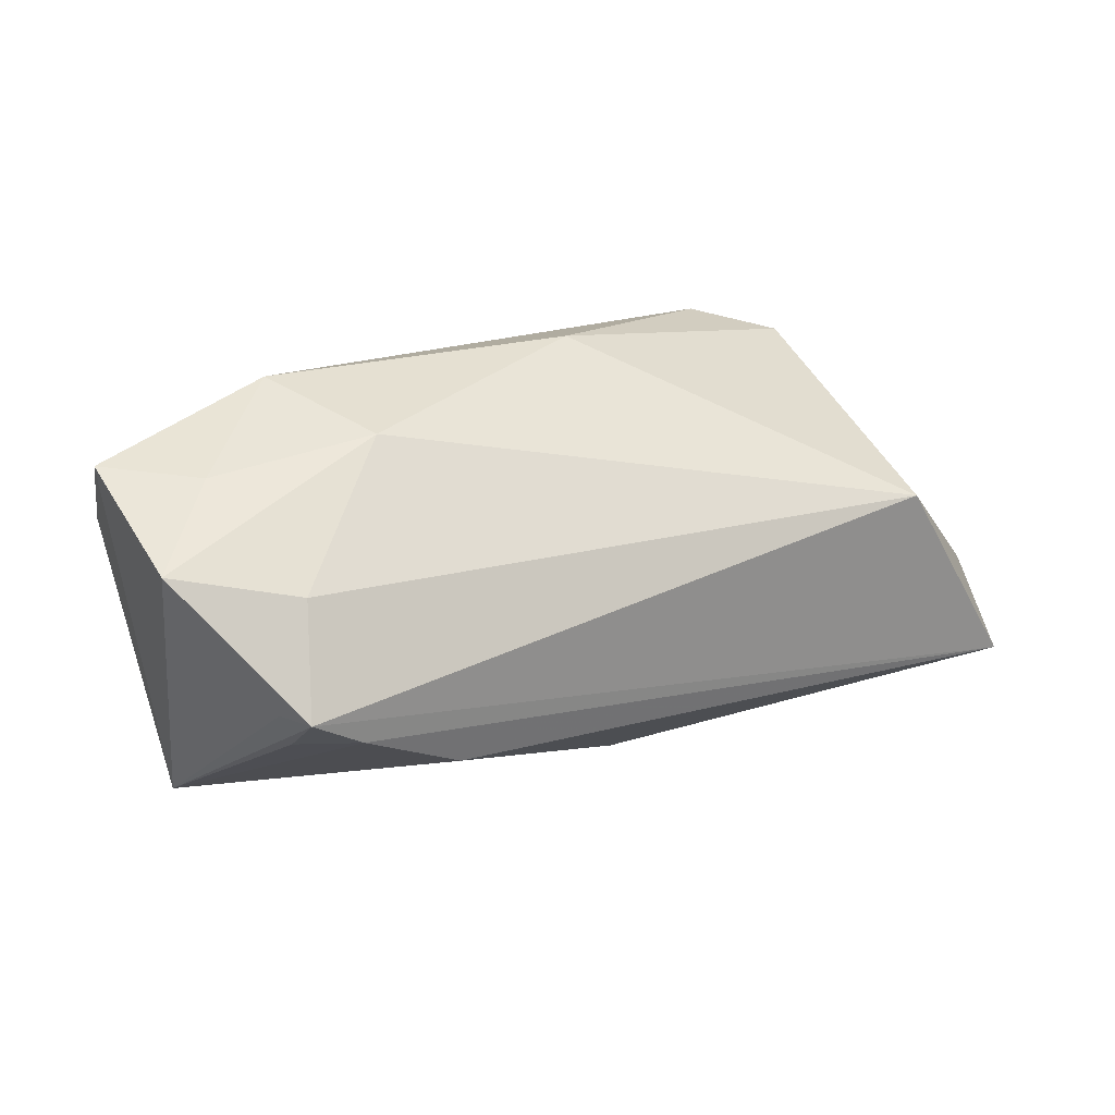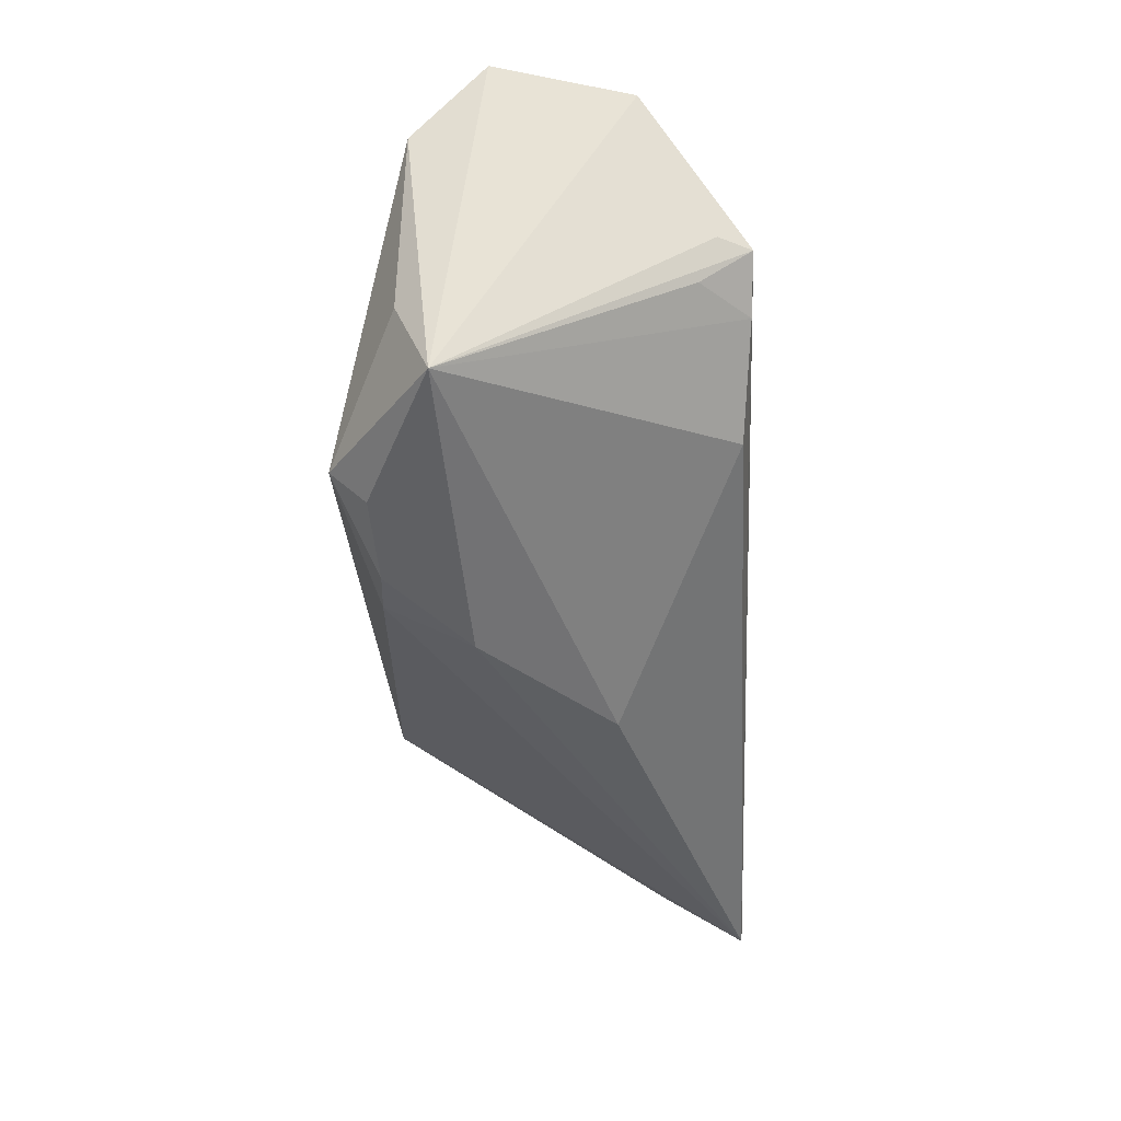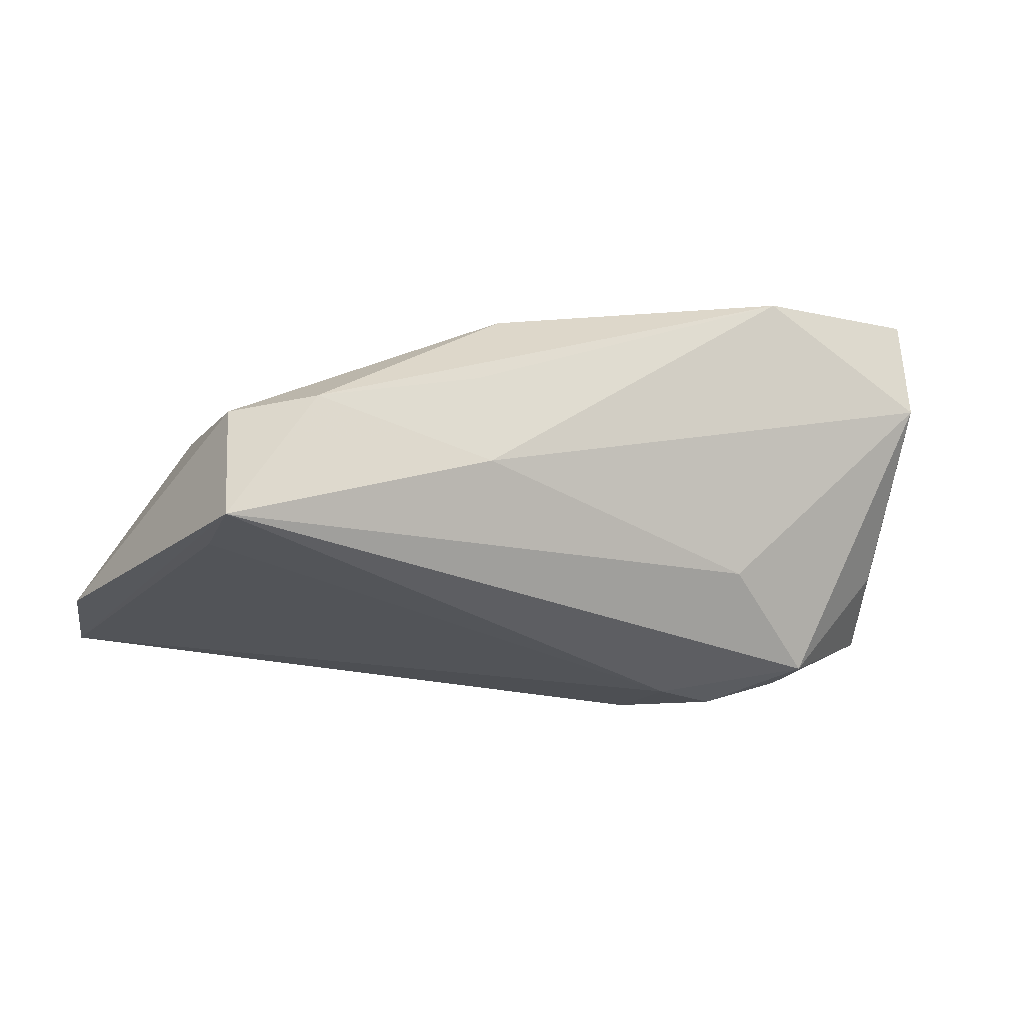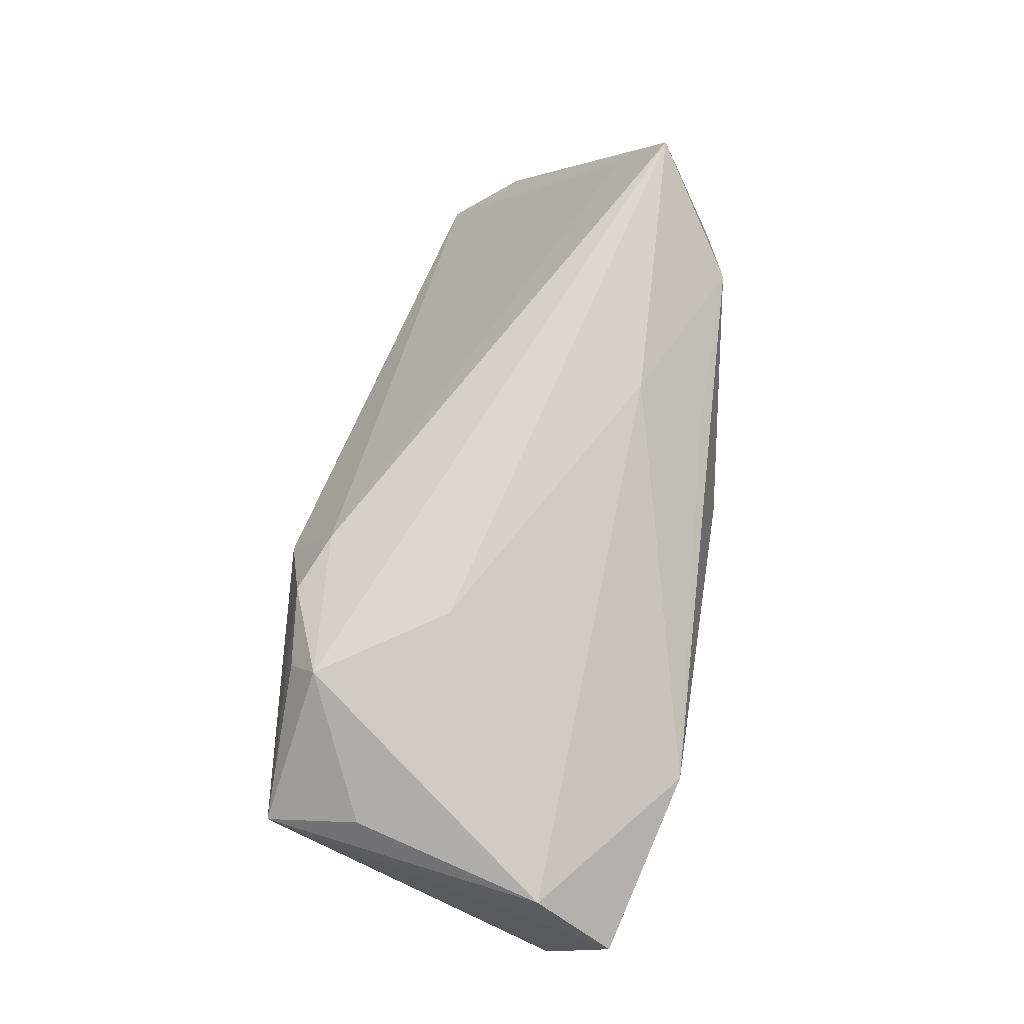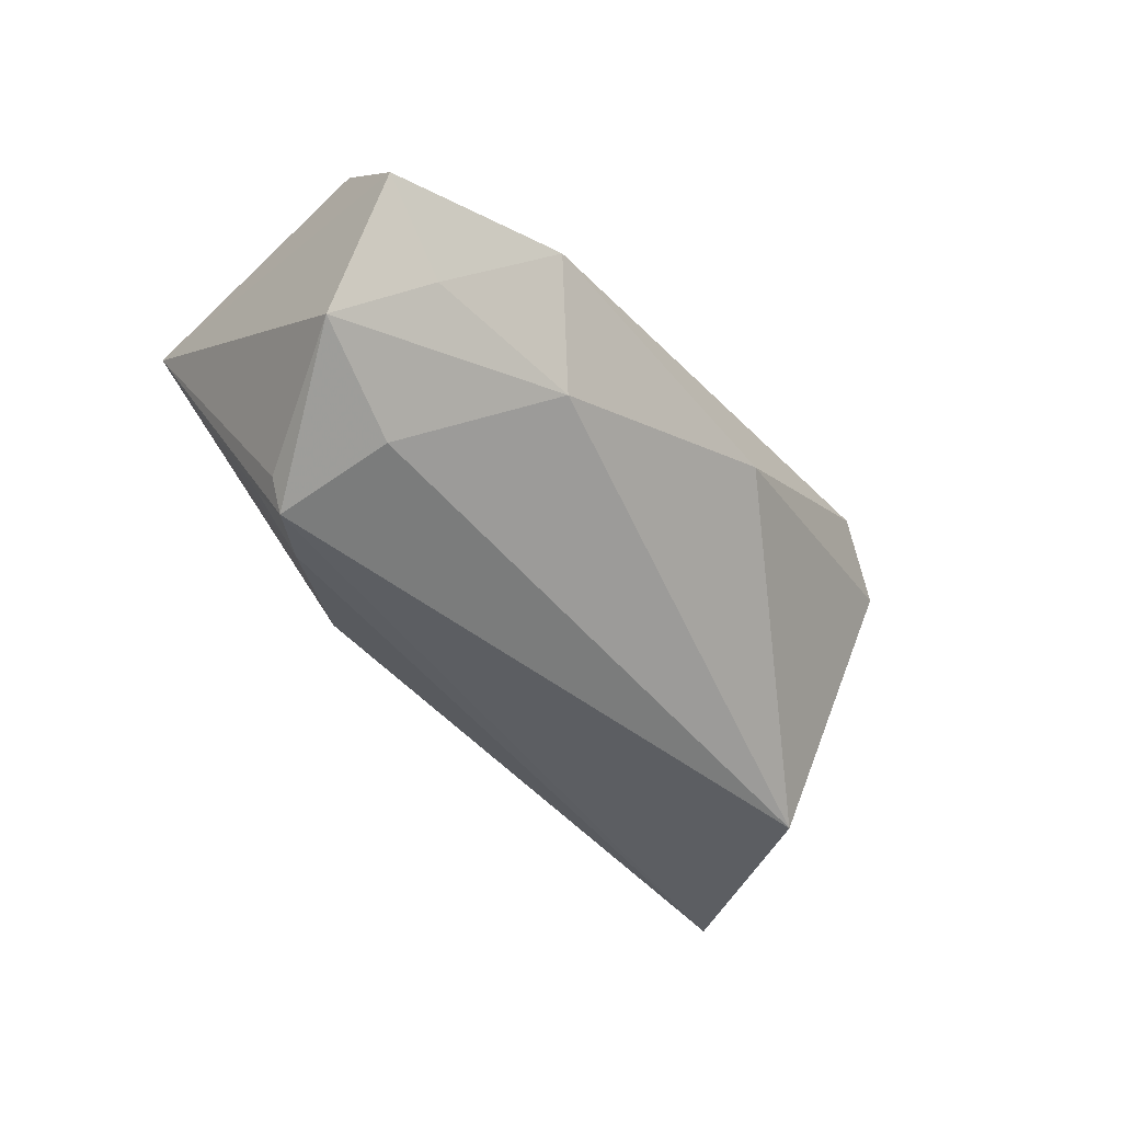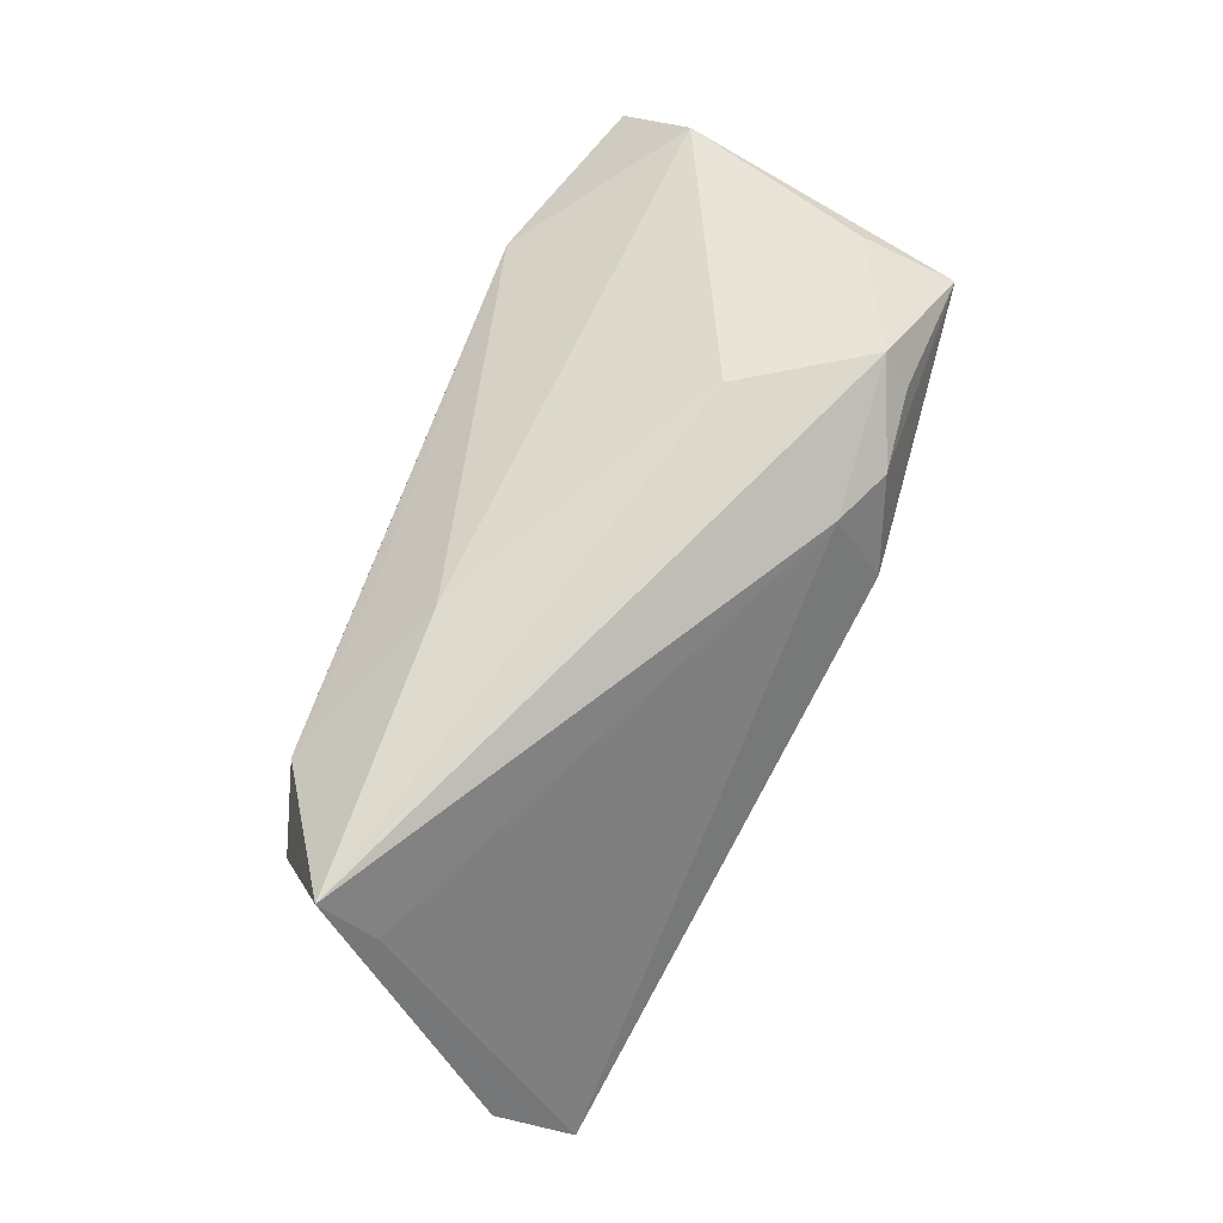
<metadata>
{"format":"obj","ext":"obj","renderer":"f3d","projection":"perspective","resolution":1024,"background":"white","views":[{"elev":21.8,"azim":145.7,"up":"+Y"},{"elev":-47.1,"azim":91.7,"up":"+Y"},{"elev":18.1,"azim":-24.5,"up":"+Y"},{"elev":72.3,"azim":99.1,"up":"+Z"},{"elev":-38.6,"azim":128.0,"up":"+Z"},{"elev":72.7,"azim":-68.0,"up":"+Z"}]}
</metadata>
<code>
v 0.01836 -0.005115 0.02404
v 0.02524 0.0229 -0.006333
v 0.04569 -0.02443 0.0117
v 0.02445 -0.01237 -0.02205
v -0.007406 0.02706 0.003134
v -0.0597 -0.01873 -0.0239
v -0.05133 0.006532 0.01596
v 0.02855 -0.02053 0.02404
v 0.009575 -0.02227 0.01961
v -0.007446 -0.02574 -0.007246
v -0.01535 0.02306 0.01467
v -0.04611 0.02068 0.008622
v 0.009051 -0.02854 0.008785
v 0.03164 0.02706 0.008709
v 0.04567 -0.001972 -0.01921
v -0.06189 -0.009347 -0.01369
v 0.04067 0.01015 -0.01742
v 0.04489 -0.01267 0.01593
v 0.02719 -0.02406 0.01976
v -0.03675 0.02338 0.01554
v 0.03739 -0.005981 -0.02302
v 0.05451 0.01348 -0.01086
v -0.01662 0.01437 0.02192
v 0.04503 0.02043 -0.002761
v 0.05439 0.02114 0.006166
v 0.01702 -0.02539 0.01897
v 0.05105 0.01128 0.01525
v 0.04323 -0.007039 -0.01697
v -0.05134 0.01278 0.02404
v -0.04214 0.007172 -0.02497
v 0.04384 -0.002119 -0.02326
f 29 9 8
f 8 9 26
f 2 30 5
f 5 30 12
f 16 29 12
f 12 30 16
f 15 22 3
f 3 31 15
f 15 31 22
f 3 4 21
f 22 31 17
f 17 31 30
f 17 2 22
f 30 2 17
f 7 9 29
f 19 26 3
f 3 8 19
f 19 8 26
f 10 4 3
f 20 12 29
f 5 12 20
f 28 31 3
f 3 21 28
f 28 21 31
f 29 8 1
f 8 27 1
f 14 2 5
f 5 20 14
f 18 8 3
f 3 27 18
f 18 27 8
f 3 26 13
f 13 10 3
f 26 9 13
f 29 1 23
f 23 1 27
f 27 14 23
f 23 20 29
f 22 2 24
f 2 14 24
f 10 13 6
f 6 13 9
f 4 10 6
f 9 7 6
f 16 30 6
f 6 29 16
f 6 7 29
f 6 21 4
f 30 31 6
f 31 21 6
f 11 14 20
f 20 23 11
f 11 23 14
f 25 14 27
f 25 24 14
f 22 24 25
f 3 22 25
f 25 27 3

</code>
